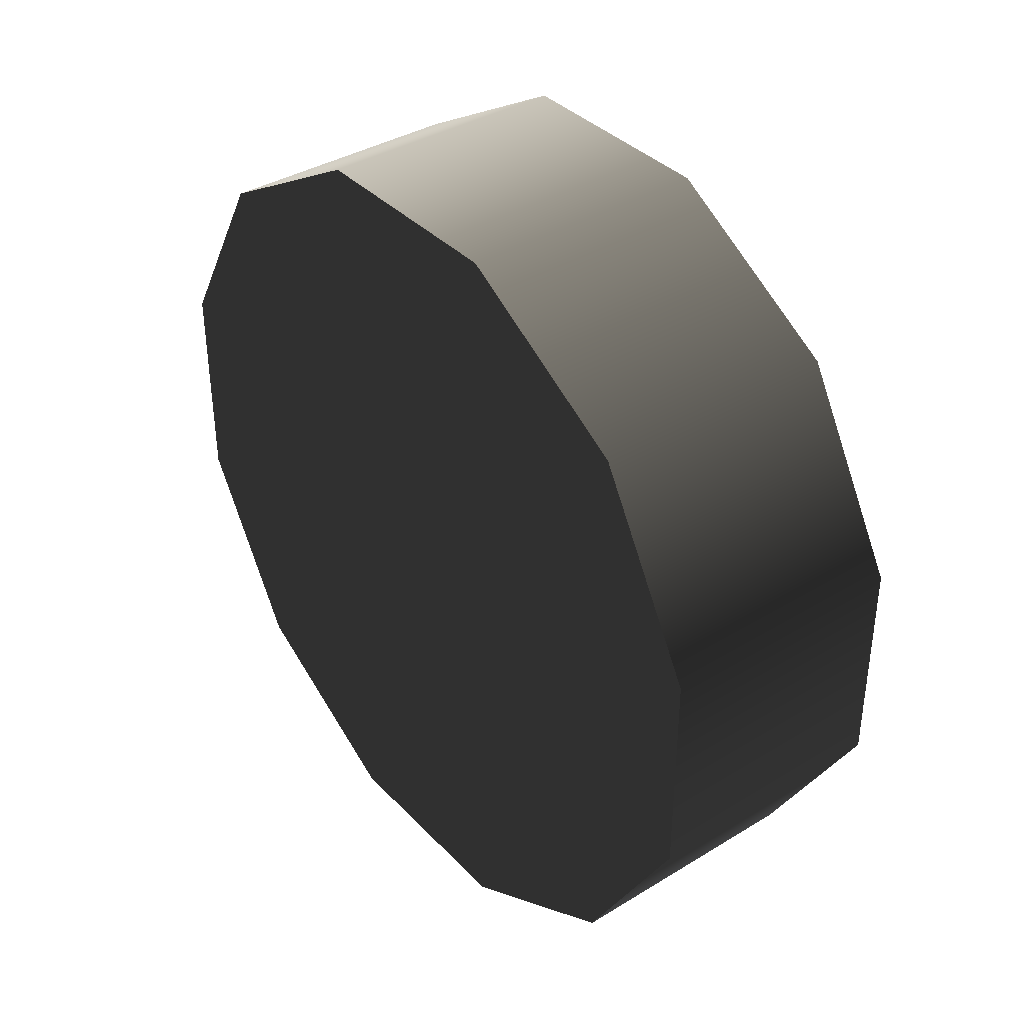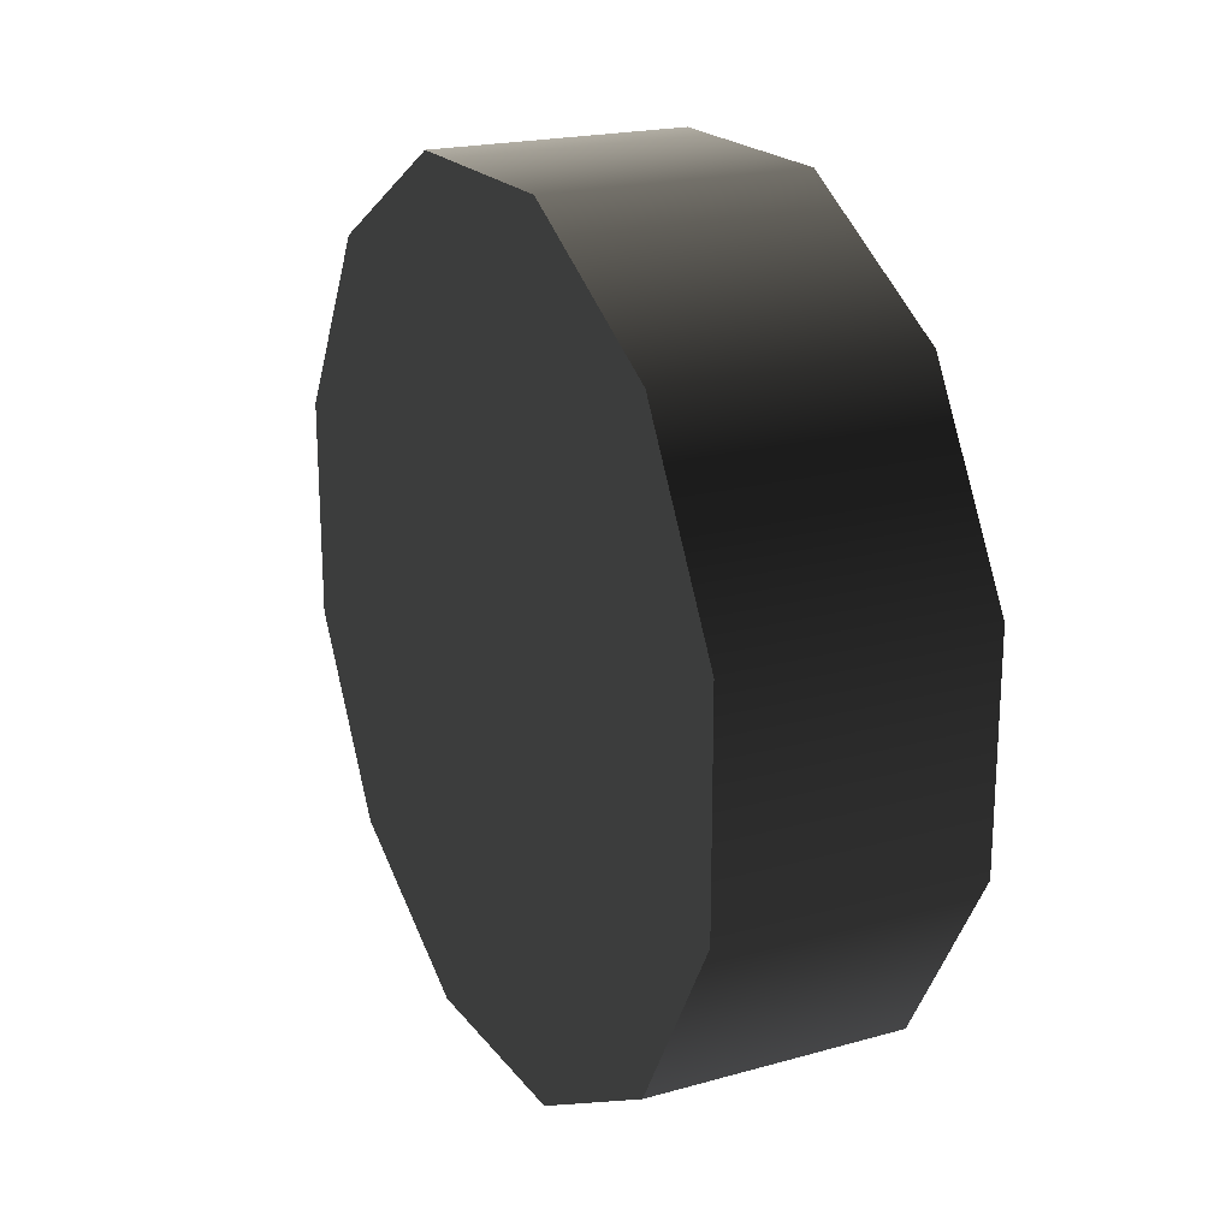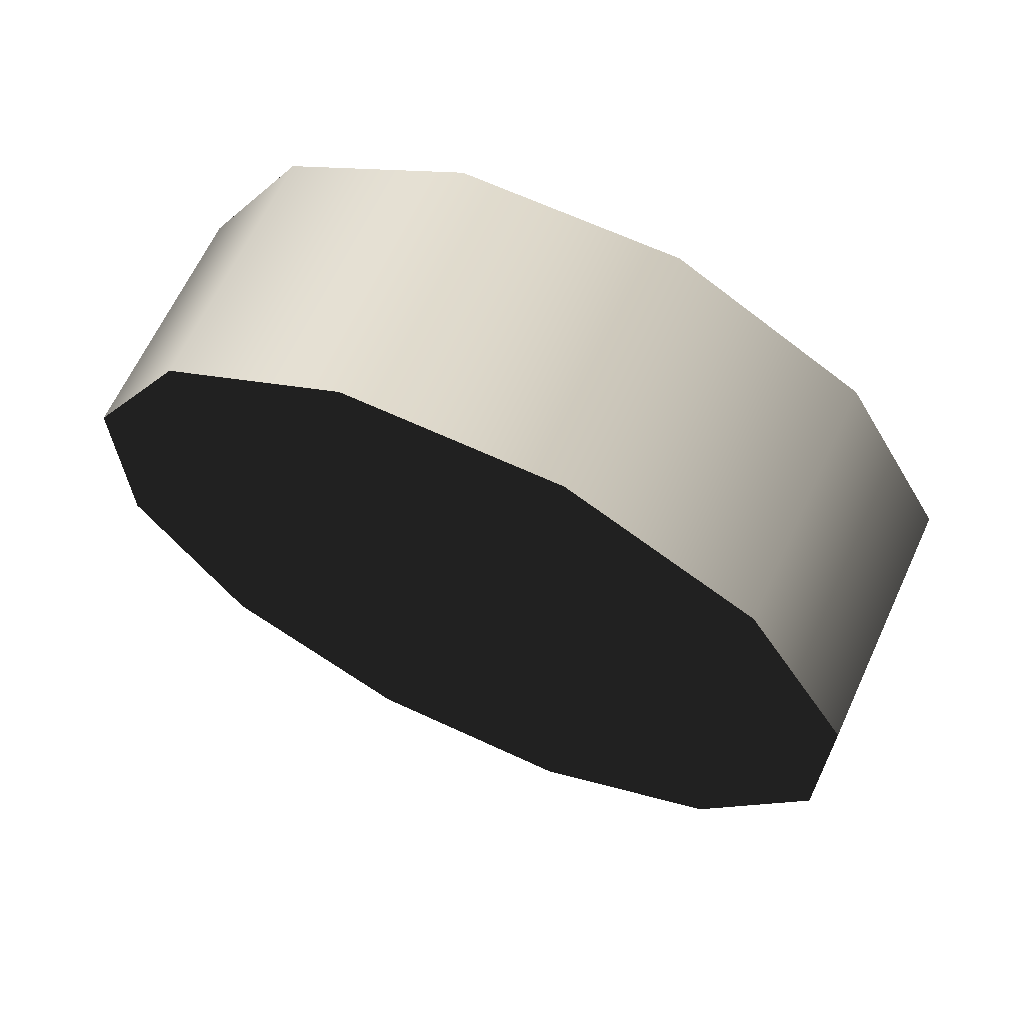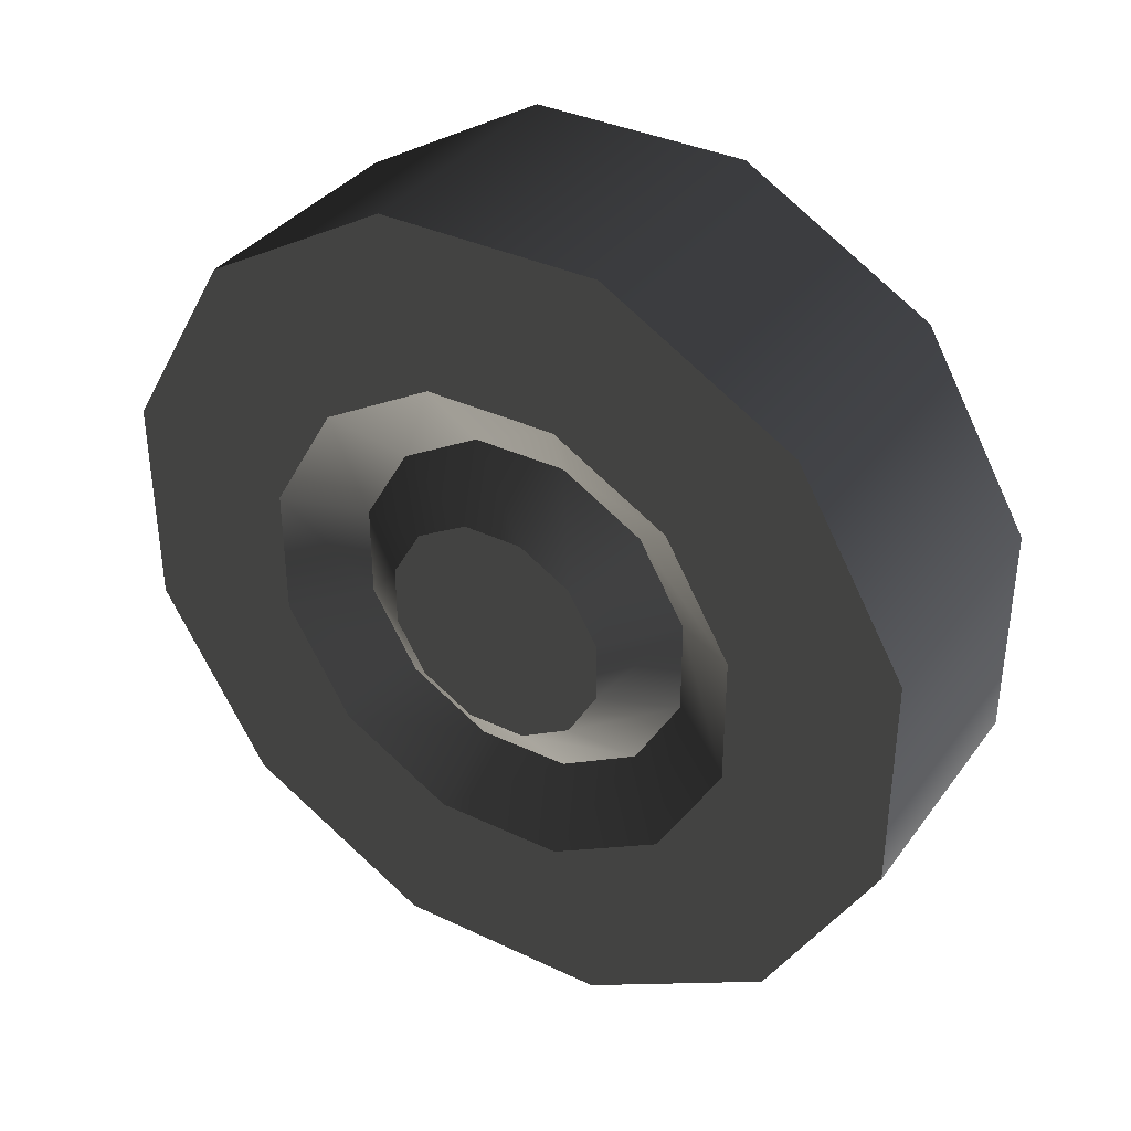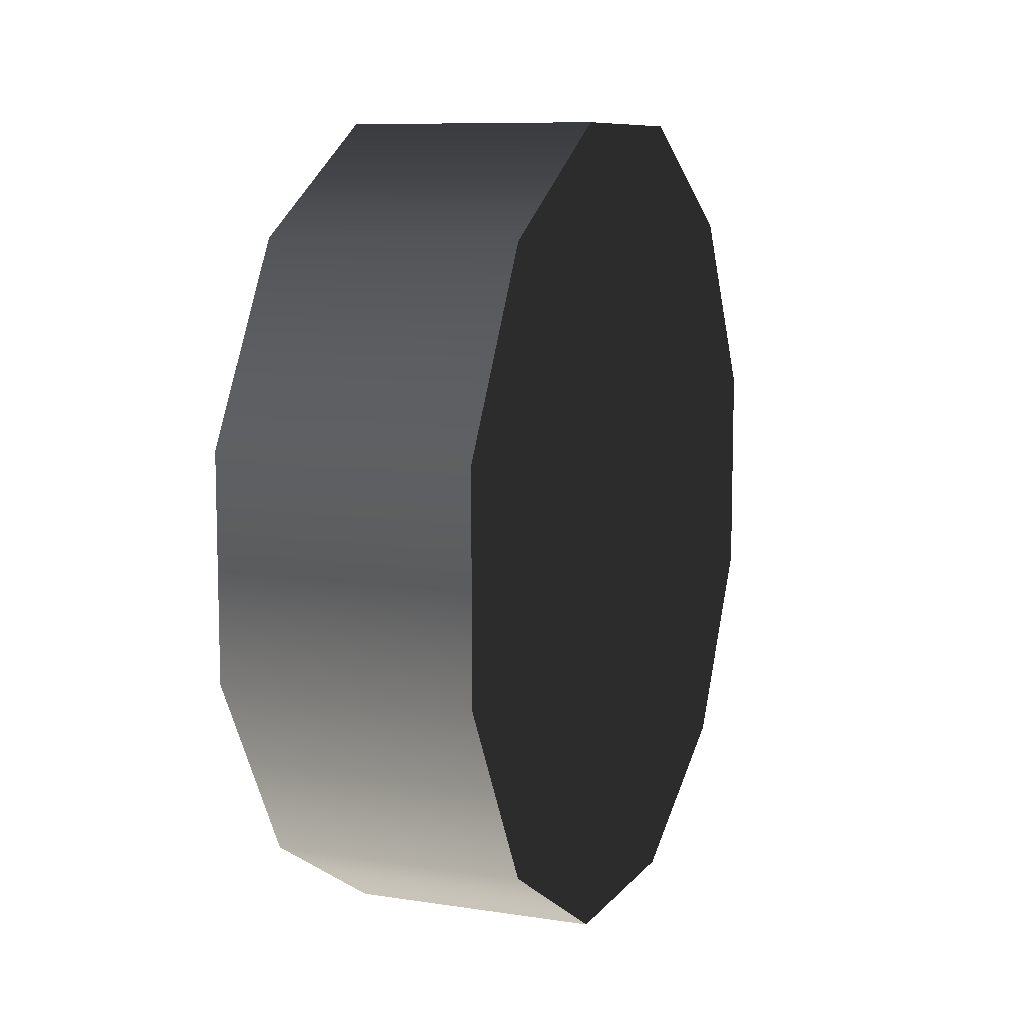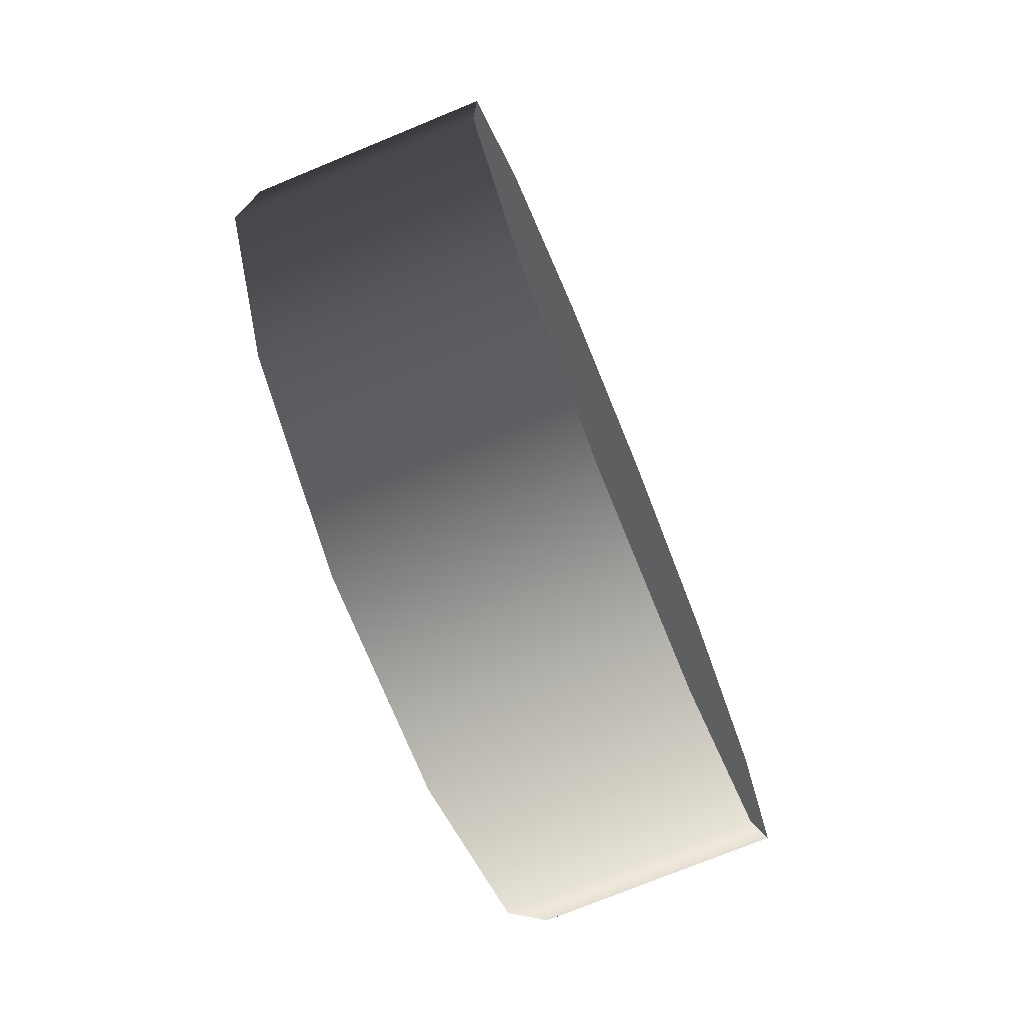
<metadata>
{"format":"obj","ext":"obj","renderer":"f3d","projection":"perspective","resolution":1024,"background":"white","views":[{"elev":37.7,"azim":142.1,"up":"+Z"},{"elev":20.5,"azim":153.2,"up":"+Z"},{"elev":65.6,"azim":115.0,"up":"+Z"},{"elev":36.2,"azim":-58.3,"up":"+Y"},{"elev":9.1,"azim":22.0,"up":"+Y"},{"elev":-74.7,"azim":22.3,"up":"+Z"}]}
</metadata>
<code>
v 0.1067 -0.09208 -0.3437
v -0.1068 0.09213 -0.3437
v -0.1068 -0.09208 -0.3437
v 0.1067 0.09213 -0.3437
v -0.1068 0.2517 -0.2516
v 0.1067 0.2517 -0.2516
v -0.1068 0.3437 -0.09208
v 0.1067 0.3437 -0.09208
v -0.1068 0.3437 0.09213
v 0.1067 0.3437 0.09213
v -0.1068 0.2516 0.2517
v 0.1067 0.2516 0.2517
v -0.1068 0.09208 0.3437
v 0.1067 0.09208 0.3438
v -0.1068 -0.09213 0.3437
v 0.1067 -0.09213 0.3437
v 0.1067 -0.2516 -0.2516
v -0.1068 -0.2516 -0.2516
v 0.1067 -0.3437 -0.09212
v -0.1068 -0.3437 -0.09212
v 0.1067 -0.3437 0.09209
v -0.1068 -0.3437 0.09209
v 0.1067 -0.2517 0.2516
v -0.1068 -0.2517 0.2516
v 0.1067 -0.09213 0.3437
v -0.1068 -0.09213 0.3437
v 0.1067 -0.3437 -0.09212
v 0.1067 -0.09208 -0.3437
v 0.1067 -0.2516 -0.2516
v 0.1067 -0.3437 0.09209
v 0.1067 -0.2517 0.2516
v 0.1067 0.09213 -0.3437
v 0.1067 -0.09213 0.3437
v 0.1067 0.2517 -0.2516
v 0.1067 0.09208 0.3438
v 0.1067 0.3437 -0.09208
v 0.1067 0.2516 0.2517
v 0.1067 0.3437 0.09213
v -0.1068 -0.02516 -0.0939
v -0.1068 0.02517 -0.0939
v -0.1068 -0.06874 -0.06874
v -0.1068 0.06875 -0.06873
v -0.1068 -0.0939 -0.02516
v -0.1068 0.0939 -0.02515
v -0.1068 -0.09391 0.02516
v -0.1068 0.0939 0.02517
v -0.1068 -0.06875 0.06874
v -0.1068 0.06874 0.06875
v -0.1068 -0.02517 0.0939
v -0.1068 0.02515 0.09391
v -0.1068 -0.09208 -0.3437
v -0.1068 0.05525 -0.2062
v -0.1068 -0.05523 -0.2062
v -0.1068 0.09213 -0.3437
v -0.1068 0.1509 -0.1509
v -0.1068 0.2517 -0.2516
v -0.1068 0.2062 -0.05522
v -0.1068 0.3437 -0.09208
v -0.1068 0.2062 0.05526
v -0.1068 0.3437 0.09213
v -0.1068 0.1509 0.1509
v -0.1068 0.2516 0.2517
v -0.1068 0.05523 0.2062
v -0.1068 0.09208 0.3437
v -0.1068 -0.05525 0.2062
v -0.1068 -0.09213 0.3437
v -0.1068 -0.1509 0.1509
v -0.1068 -0.2517 0.2516
v -0.1068 -0.2062 0.05523
v -0.1068 -0.3437 0.09209
v -0.1068 -0.2062 -0.05525
v -0.1068 -0.3437 -0.09212
v -0.1068 -0.1509 -0.1509
v -0.1068 -0.2516 -0.2516
v -0.1068 0.05525 -0.2062
v -0.06713 -0.03932 -0.1468
v -0.1068 -0.05523 -0.2062
v -0.06713 0.03934 -0.1468
v -0.1068 0.1509 -0.1509
v -0.06713 0.1075 -0.1074
v -0.1068 0.2062 -0.05522
v -0.06713 0.1468 -0.03932
v -0.1068 0.2062 0.05526
v -0.06713 0.1468 0.03934
v -0.1068 0.1509 0.1509
v -0.06713 0.1074 0.1075
v -0.1068 0.05523 0.2062
v -0.06713 0.03932 0.1468
v -0.1068 -0.05525 0.2062
v -0.06713 -0.03934 0.1468
v -0.1068 -0.1509 0.1509
v -0.06713 -0.1075 0.1074
v -0.1068 -0.2062 0.05523
v -0.06713 -0.1468 0.03932
v -0.1068 -0.2062 -0.05525
v -0.06713 -0.1468 -0.03934
v -0.1068 -0.1509 -0.1509
v -0.06713 -0.1074 -0.1075
v -0.1068 0.02517 -0.0939
v -0.06713 -0.03932 -0.1468
v -0.06713 0.03934 -0.1468
v -0.1068 -0.02516 -0.0939
v -0.1068 0.06875 -0.06873
v -0.06713 0.1075 -0.1074
v -0.1068 0.0939 -0.02515
v -0.06713 0.1468 -0.03932
v -0.1068 0.0939 0.02517
v -0.06713 0.1468 0.03934
v -0.1068 0.06874 0.06875
v -0.06713 0.1074 0.1075
v -0.1068 0.02515 0.09391
v -0.06713 0.03932 0.1468
v -0.1068 -0.02517 0.0939
v -0.06713 -0.03934 0.1468
v -0.1068 -0.06875 0.06874
v -0.06713 -0.1075 0.1074
v -0.1068 -0.09391 0.02516
v -0.06713 -0.1468 0.03932
v -0.1068 -0.0939 -0.02516
v -0.06713 -0.1468 -0.03934
v -0.1068 -0.06874 -0.06874
v -0.06713 -0.1074 -0.1075
g wheel_backR_1_9736_1876
f 1 3 2
f 2 4 1
f 4 2 5
f 5 6 4
f 6 5 7
f 7 8 6
f 8 7 9
f 9 10 8
f 10 9 11
f 11 12 10
f 12 11 13
f 13 14 12
f 14 13 15
f 15 16 14
f 3 1 17
f 17 18 3
f 18 17 19
f 19 20 18
f 20 19 21
f 21 22 20
f 22 21 23
f 23 24 22
f 24 23 25
f 25 26 24
f 27 29 28
f 28 30 27
f 31 30 28
f 28 32 31
f 33 31 32
f 32 34 33
f 35 33 34
f 34 36 35
f 37 35 36
f 36 38 37
f 39 41 40
f 42 40 41
f 41 43 42
f 44 42 43
f 43 45 44
f 46 44 45
f 45 47 46
f 48 46 47
f 47 49 48
f 48 49 50
f 51 53 52
f 52 54 51
f 54 52 55
f 55 56 54
f 56 55 57
f 57 58 56
f 58 57 59
f 59 60 58
f 60 59 61
f 61 62 60
f 62 61 63
f 63 64 62
f 64 63 65
f 65 66 64
f 66 65 67
f 67 68 66
f 68 67 69
f 69 70 68
f 70 69 71
f 71 72 70
f 72 71 73
f 73 74 72
f 74 73 53
f 53 51 74
f 75 77 76
f 76 78 75
f 79 75 78
f 78 80 79
f 81 79 80
f 80 82 81
f 83 81 82
f 82 84 83
f 85 83 84
f 84 86 85
f 87 85 86
f 86 88 87
f 89 87 88
f 88 90 89
f 91 89 90
f 90 92 91
f 93 91 92
f 92 94 93
f 95 93 94
f 94 96 95
f 97 95 96
f 96 98 97
f 77 97 98
f 98 76 77
f 99 101 100
f 100 102 99
f 101 99 103
f 103 104 101
f 104 103 105
f 105 106 104
f 106 105 107
f 107 108 106
f 108 107 109
f 109 110 108
f 110 109 111
f 111 112 110
f 112 111 113
f 113 114 112
f 114 113 115
f 115 116 114
f 116 115 117
f 117 118 116
f 118 117 119
f 119 120 118
f 120 119 121
f 121 122 120
f 122 121 102
f 102 100 122

</code>
